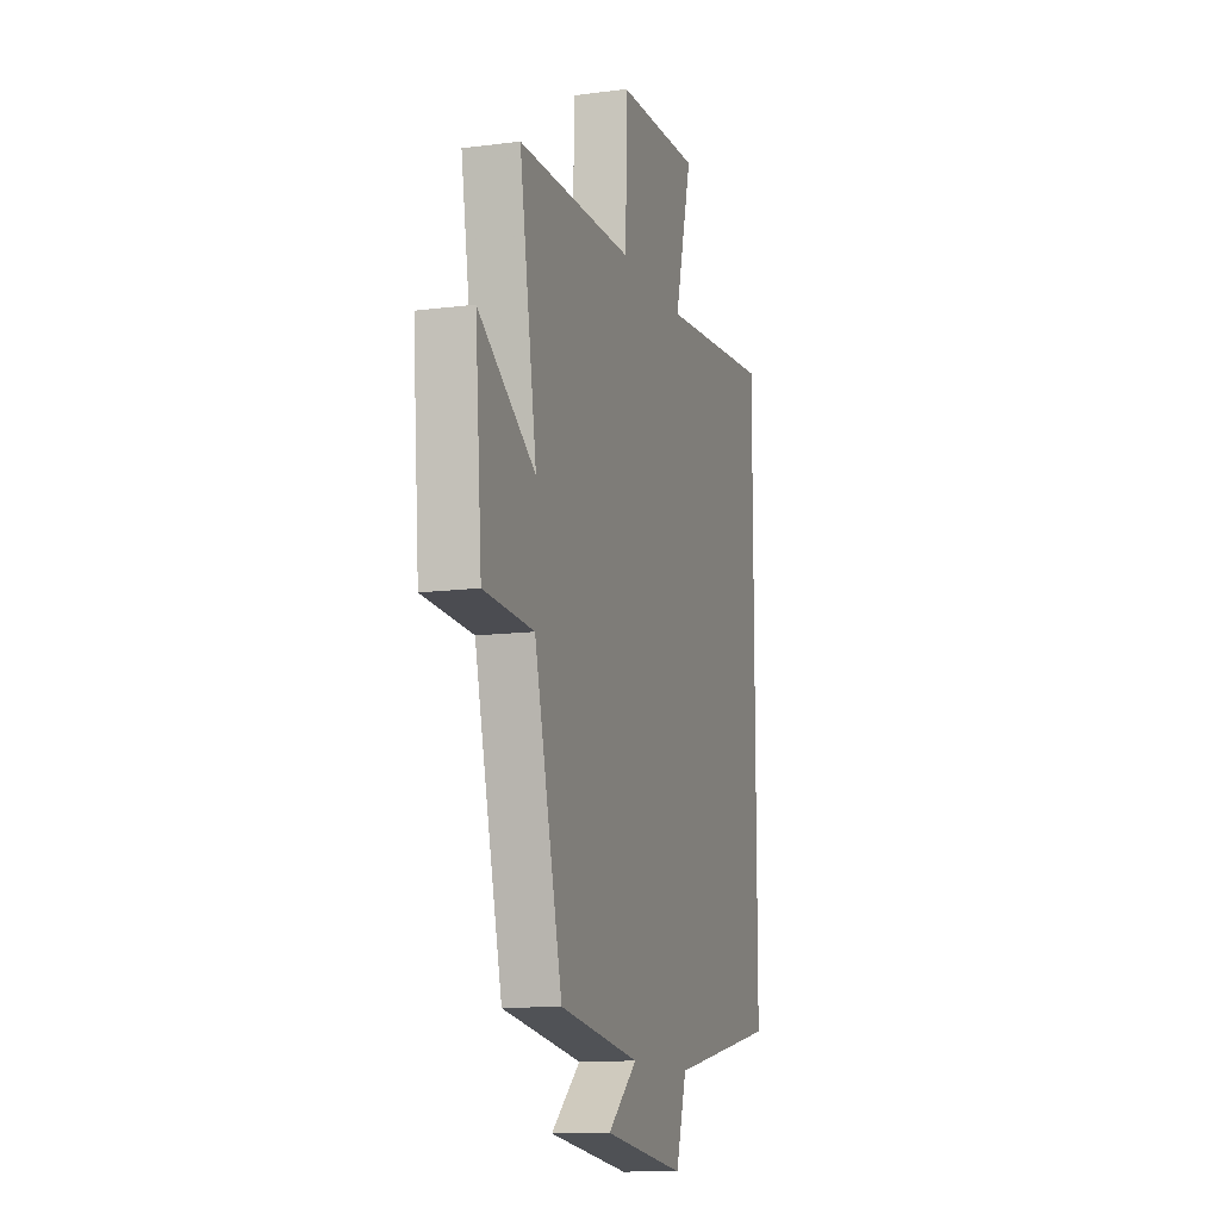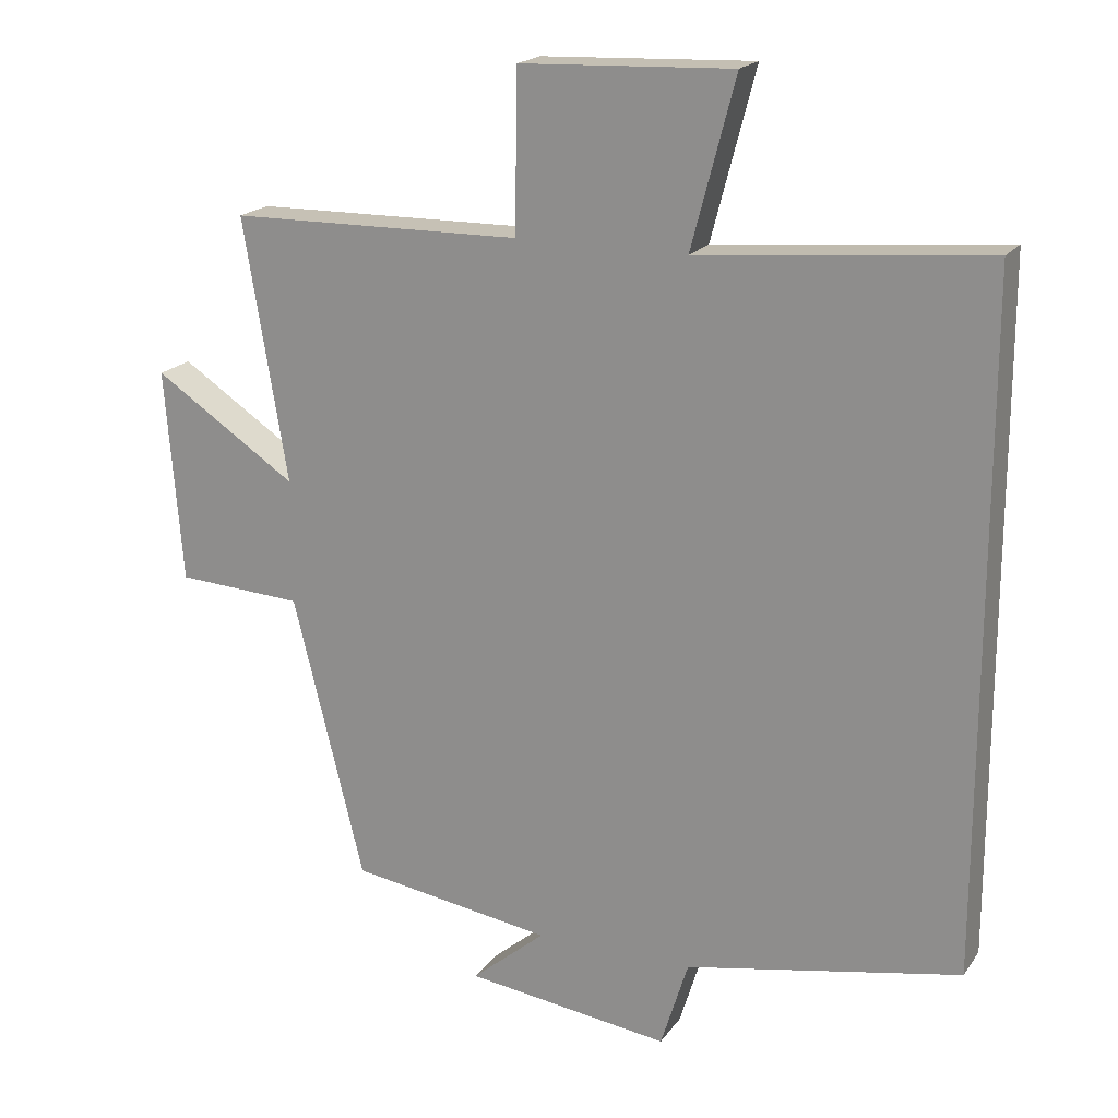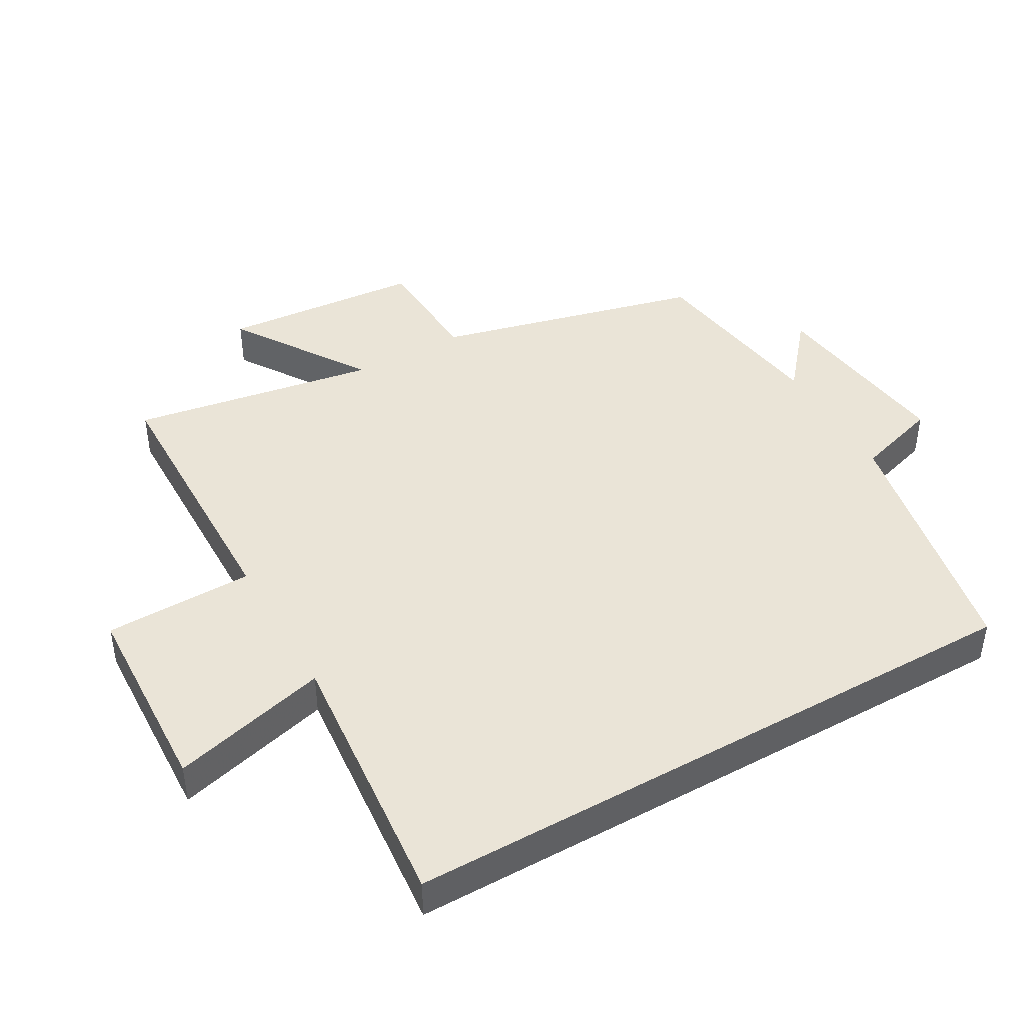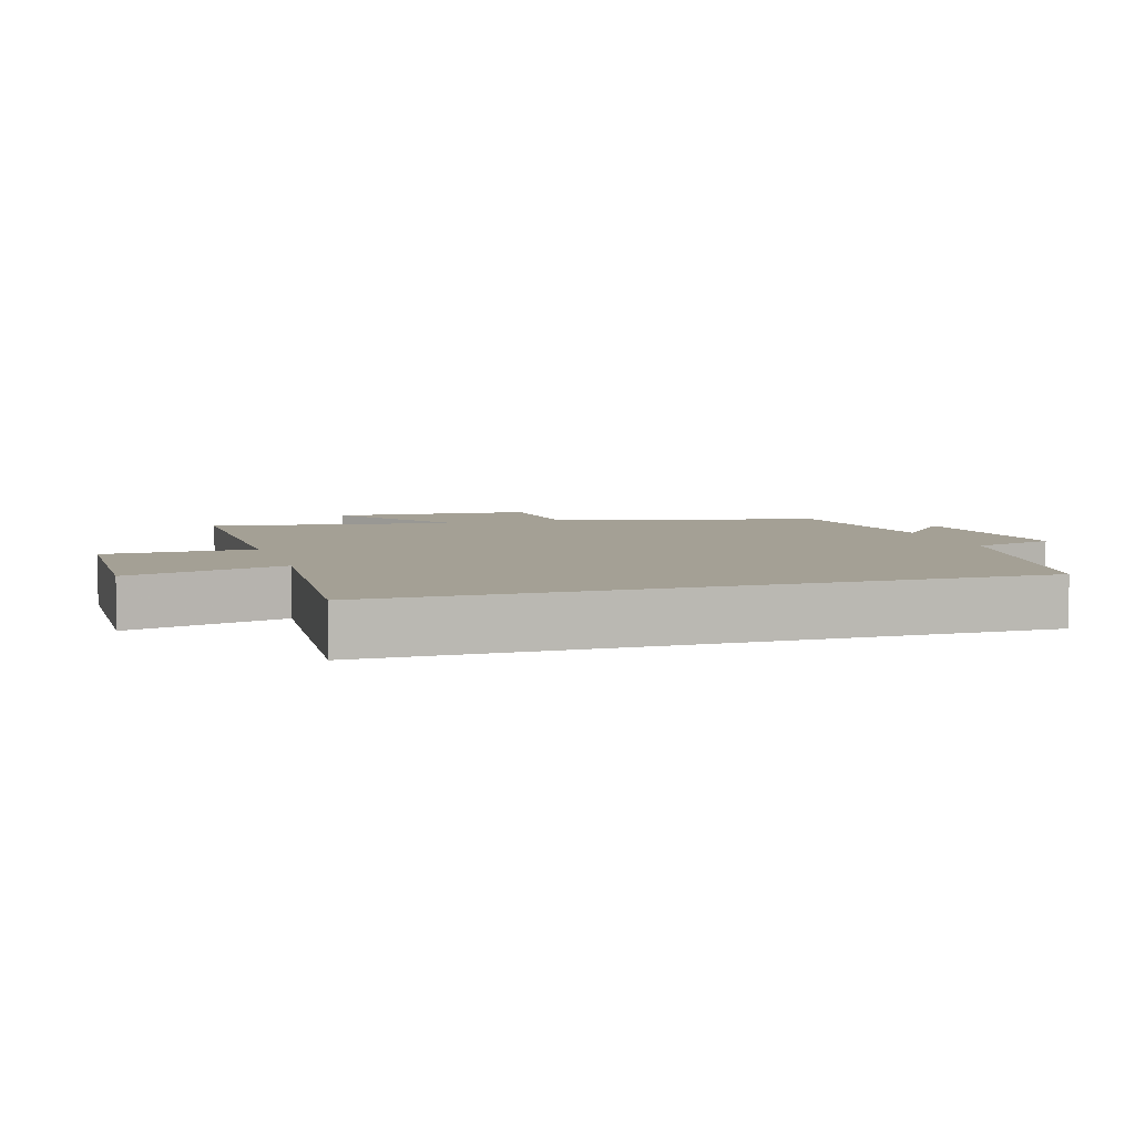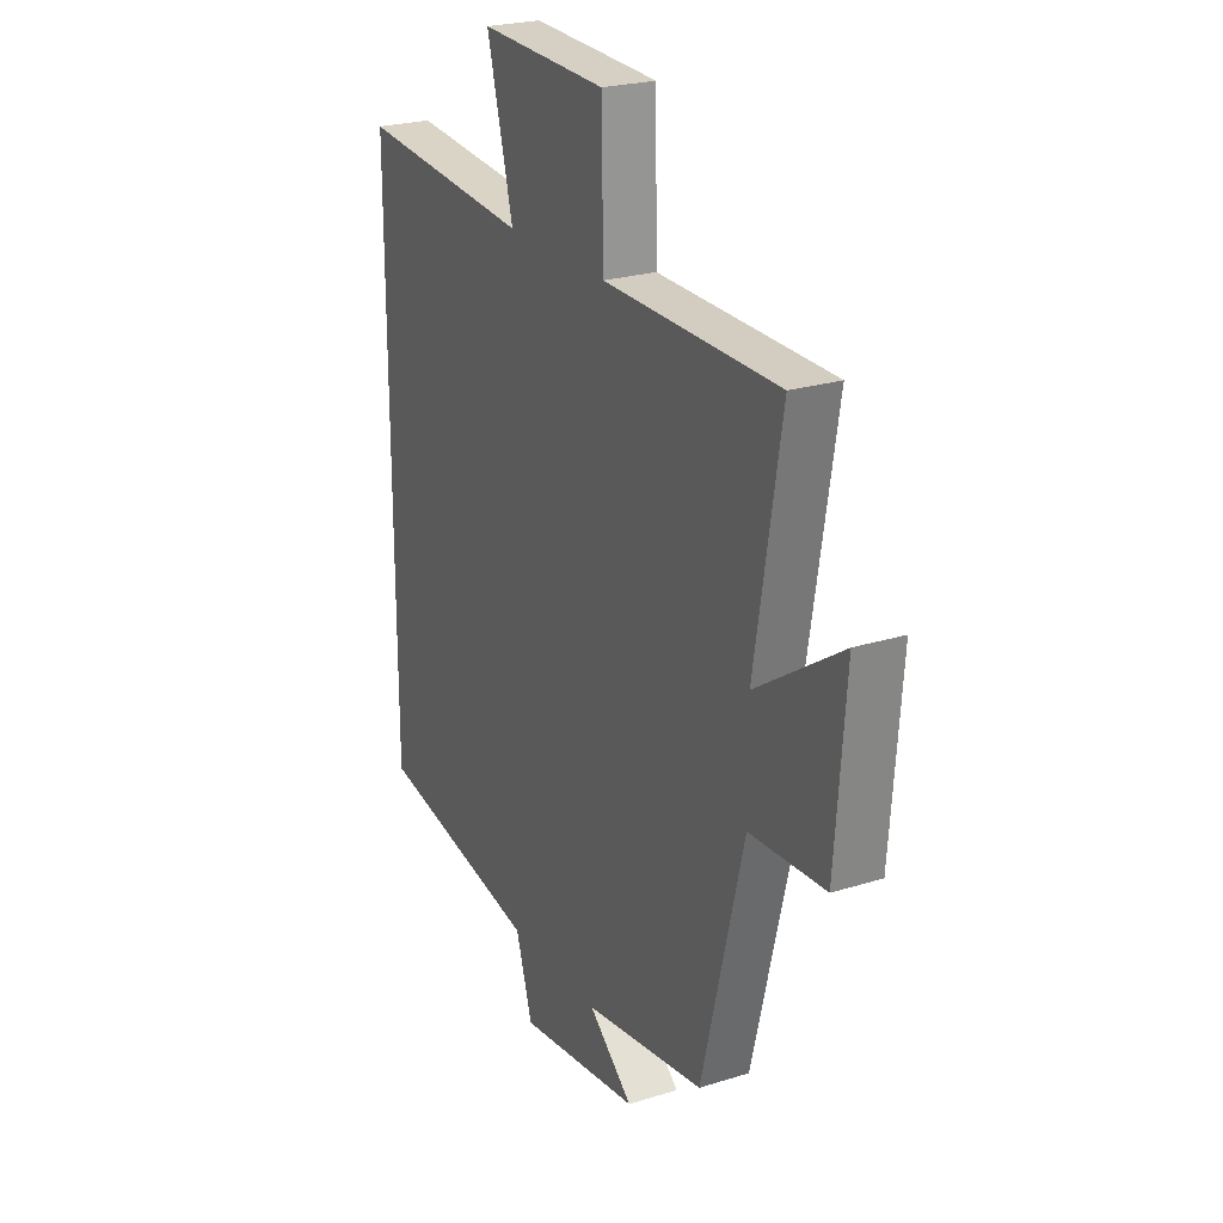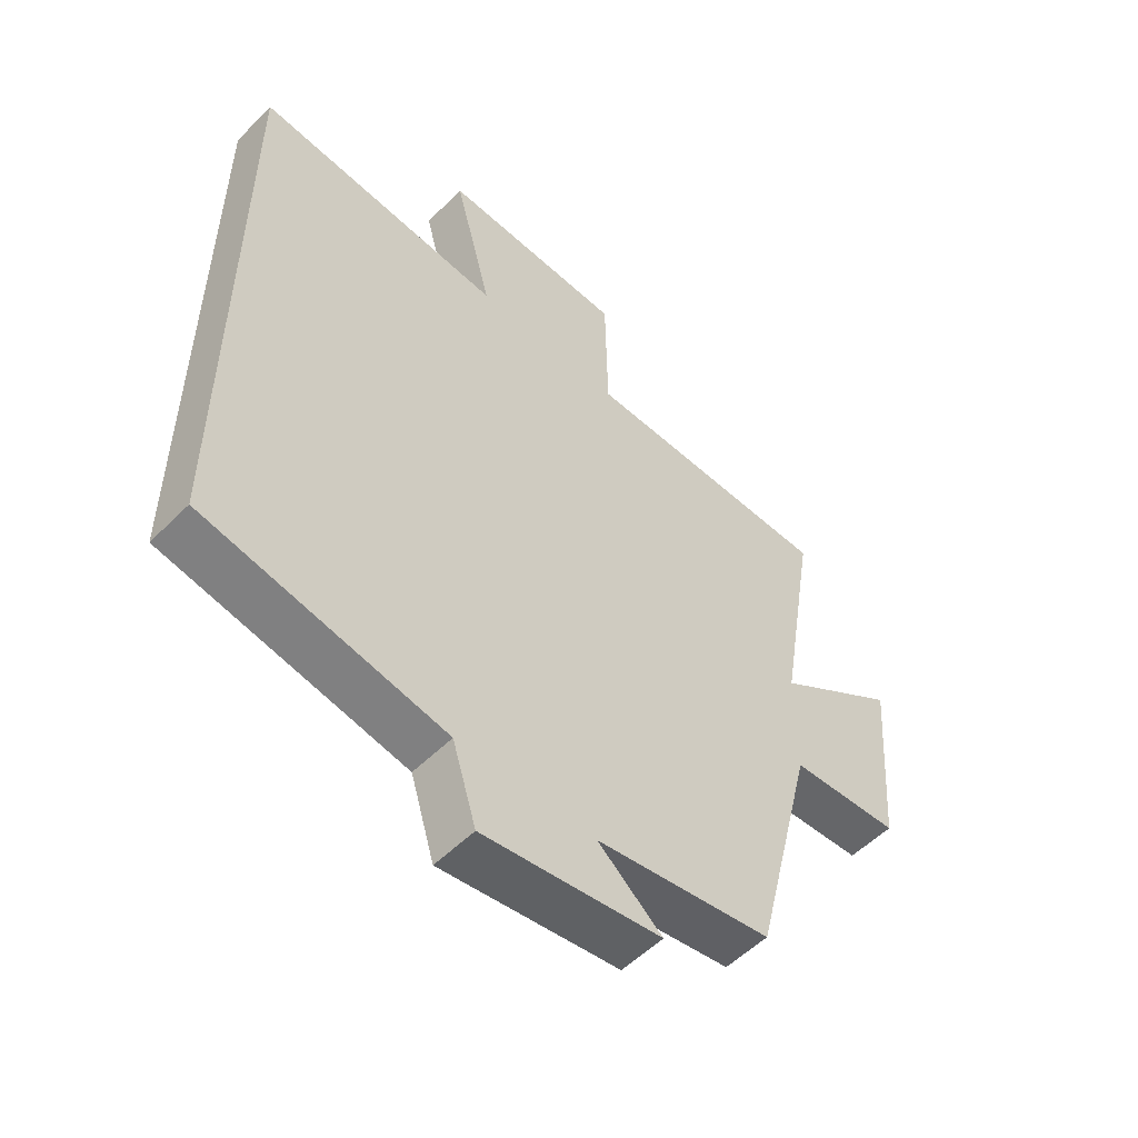
<metadata>
{"format":"obj","ext":"obj","renderer":"f3d","projection":"perspective","resolution":1024,"background":"white","views":[{"elev":-12.4,"azim":-73.1,"up":"+Z"},{"elev":19.2,"azim":24.7,"up":"+Z"},{"elev":43.8,"azim":60.4,"up":"+Y"},{"elev":5.8,"azim":72.4,"up":"+Y"},{"elev":23.8,"azim":-117.6,"up":"+Z"},{"elev":-53.8,"azim":136.6,"up":"+Z"}]}
</metadata>
<code>
v -0.562 0.07 0.494
v -0.148 0.07 0.5
v -0.144 0.07 0.725
v 0.156 0.07 0.737
v 0.094 0.07 0.5
v 0.5 0.07 0.537
v 0.5 0.07 -0.425
v 0.111 0.07 -0.5
v 0.072 0.07 -0.626
v -0.218 0.07 -0.588
v -0.113 0.07 -0.5
v -0.4 0.07 -0.457
v -0.5 0.07 -0.055
v -0.679 0.07 -0.045
v -0.703 0.07 0.257
v -0.5 0.07 0.123
v -0.562 0 0.494
v -0.148 0 0.5
v -0.144 0 0.725
v 0.156 0 0.737
v 0.094 0 0.5
v 0.5 0 0.537
v 0.5 0 -0.425
v 0.111 0 -0.5
v 0.072 0 -0.626
v -0.218 0 -0.588
v -0.113 0 -0.5
v -0.4 0 -0.457
v -0.5 0 -0.055
v -0.679 0 -0.045
v -0.703 0 0.257
v -0.5 0 0.123
f 13 14 15 16
f 11 12 13 16
f 11 16 1 2
f 8 9 10 11
f 5 6 7 8
f 5 8 11 2
f 2 3 4 5
f 32 31 30 29
f 32 29 28 27
f 18 17 32 27
f 27 26 25 24
f 24 23 22 21
f 18 27 24 21
f 21 20 19 18
f 1 17 18 2
f 2 18 19 3
f 3 19 20 4
f 4 20 21 5
f 5 21 22 6
f 6 22 23 7
f 7 23 24 8
f 8 24 25 9
f 9 25 26 10
f 10 26 27 11
f 11 27 28 12
f 12 28 29 13
f 13 29 30 14
f 14 30 31 15
f 15 31 32 16
f 16 32 17 1

</code>
